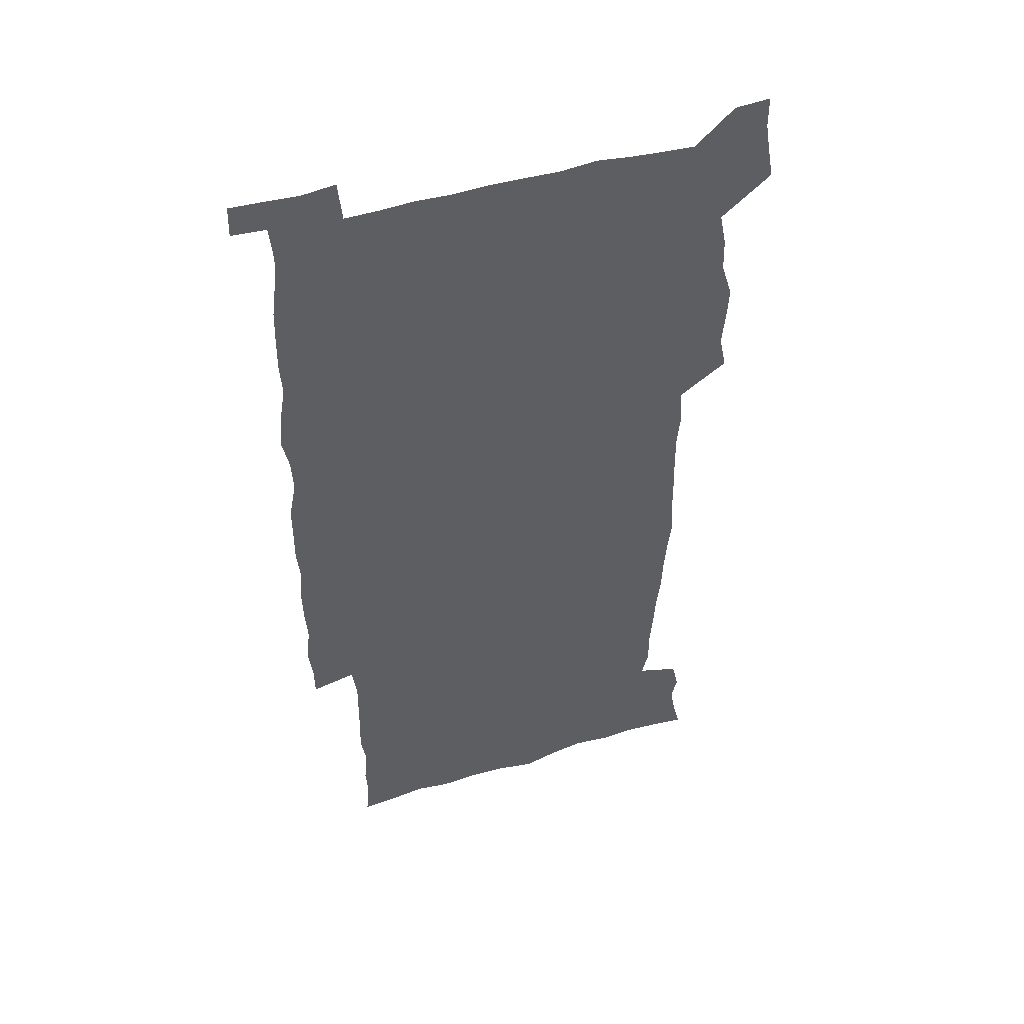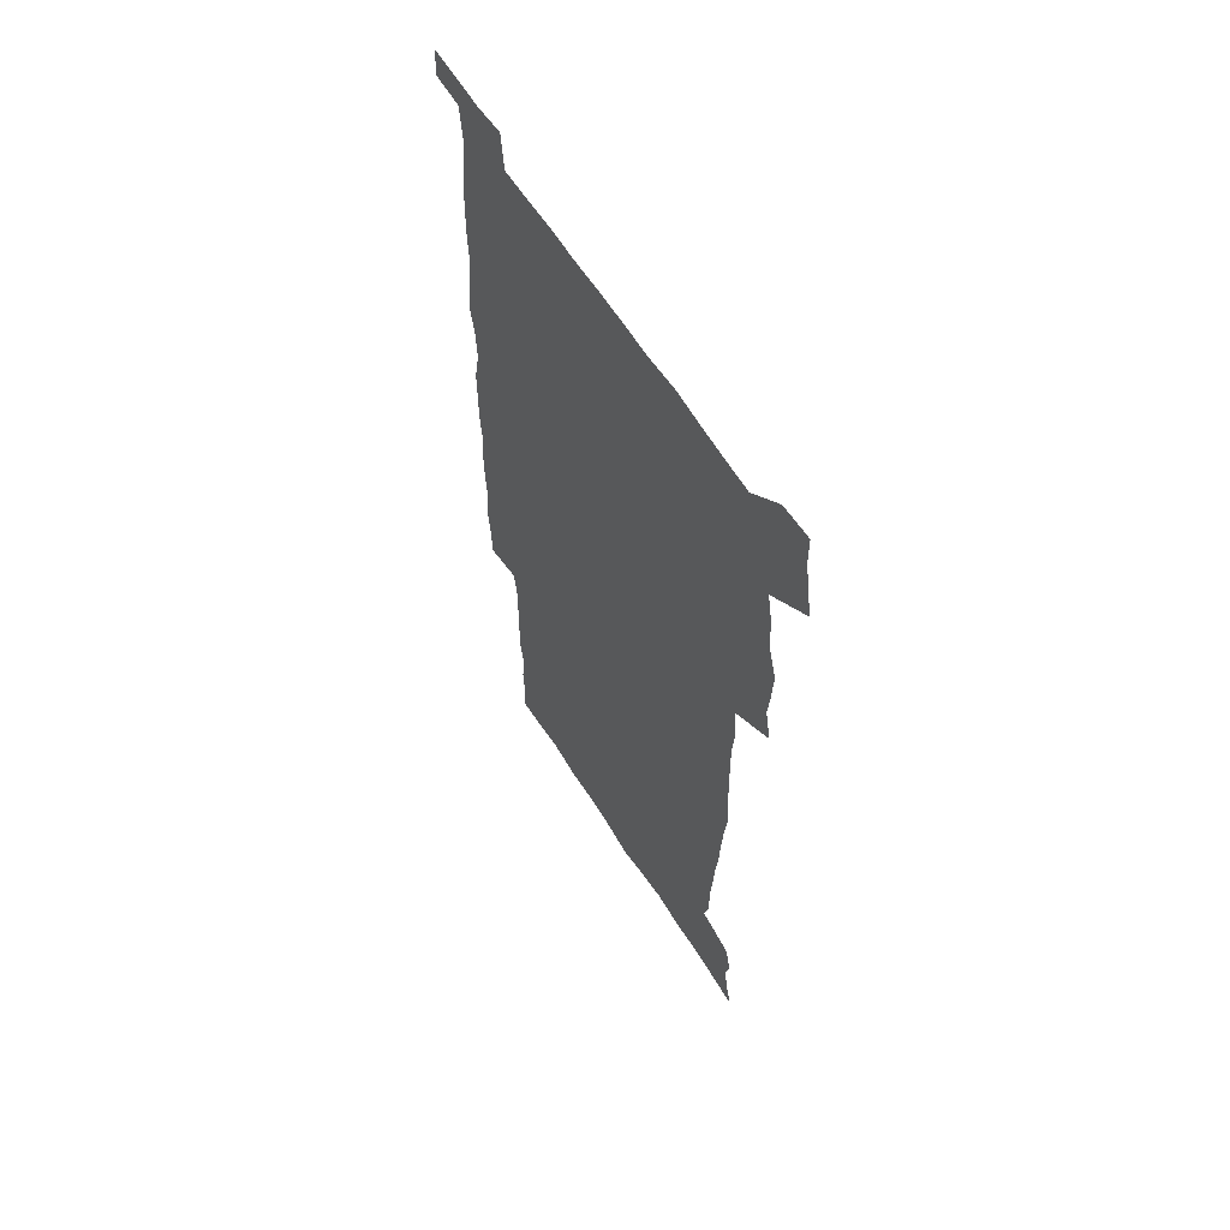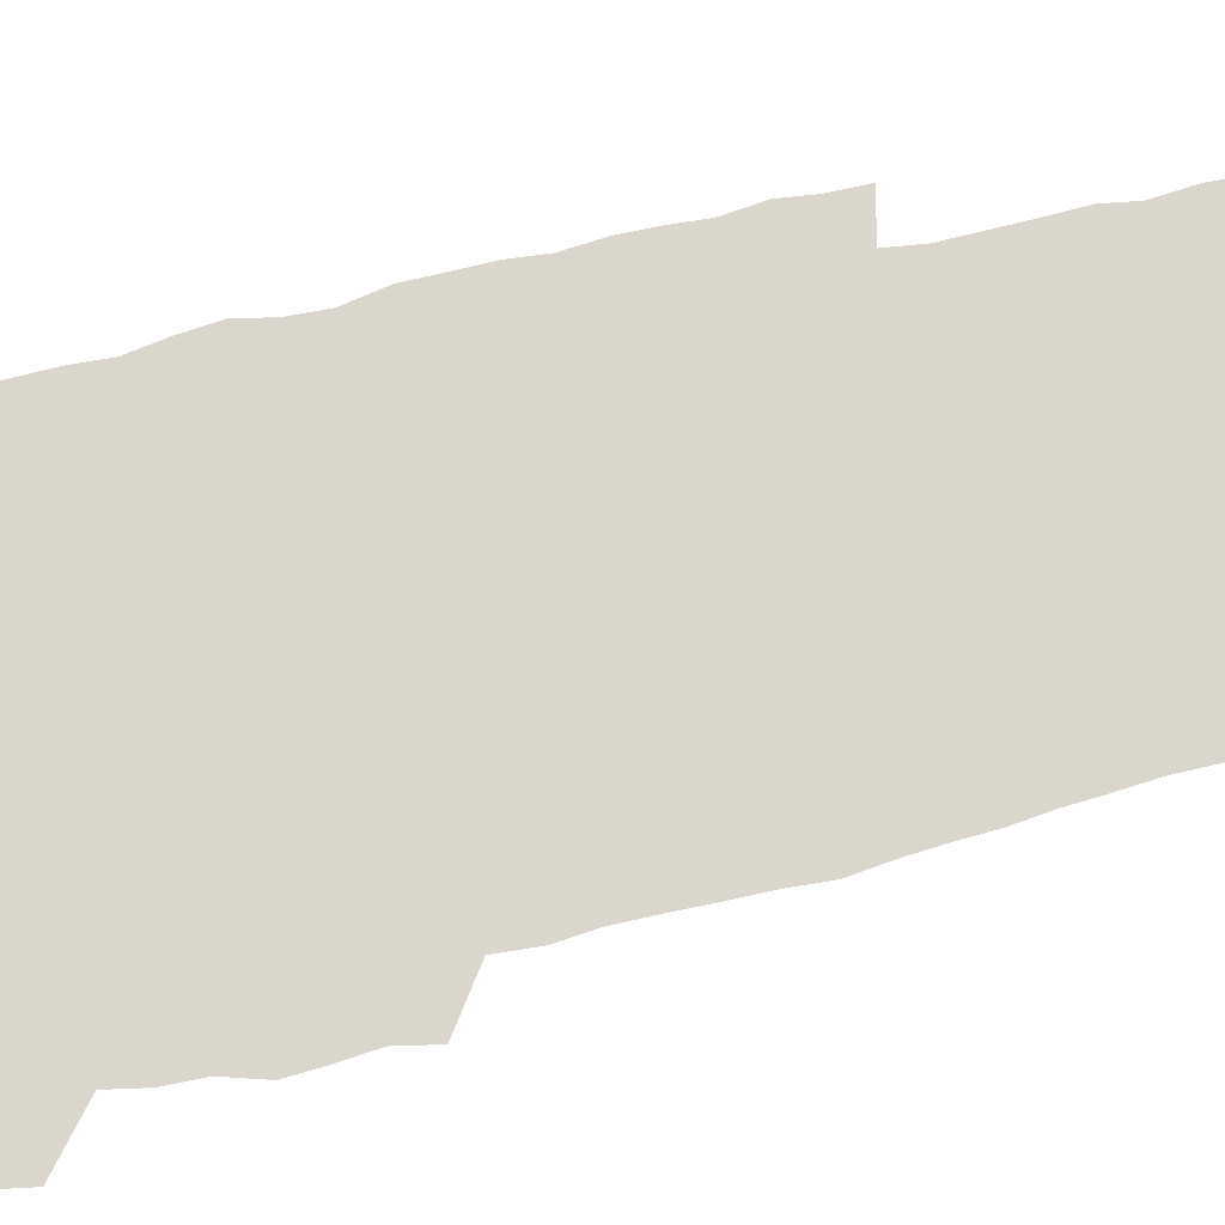
<metadata>
{"format":"obj","ext":"obj","renderer":"f3d","projection":"perspective","resolution":1024,"background":"white","views":[{"elev":49.2,"azim":161.9,"up":"+Y"},{"elev":61.2,"azim":-122.0,"up":"+Y"},{"elev":73.6,"azim":-103.3,"up":"+Z"}]}
</metadata>
<code>
v 444 558.8 0
v 446.5 572.6 0
v 448.7 586.2 0
v 448.9 600.2 0
v 460 161.6 0
v 463.6 175.5 0
v 465.9 188.8 0
v 463.4 199.8 0
v 466.4 213.4 0
v 456.1 449.2 0
v 459.3 464.7 0
v 458 479.7 0
v 457.2 494.7 0
v 462.1 510.5 0
v 462.6 525.6 0
v 465.5 540.8 0
v 464.4 556 0
v 465.1 570.3 0
v 465.2 584.5 0
v 464.2 599.1 0
v 475.1 163.6 0
v 479.7 178.4 0
v 483.6 192.8 0
v 481.2 204 0
v 485.2 219.5 0
v 482.3 231.6 0
v 482.5 247.1 0
v 481.3 262.1 0
v 480.4 277.7 0
v 478.7 292.8 0
v 478 308.3 0
v 476.9 323.6 0
v 475.1 338.5 0
v 476.2 354.7 0
v 476.5 370.6 0
v 476.9 386.7 0
v 477.1 402.7 0
v 475.7 418.3 0
v 476.9 434.4 0
v 475.7 449.8 0
v 477.9 465.2 0
v 475.9 480.2 0
v 479.2 495.5 0
v 480.2 510.2 0
v 479.4 525 0
v 482.6 539.6 0
v 481.3 554.7 0
v 480.7 569.4 0
v 480.9 583.3 0
v 490 164.8 0
v 494.3 180 0
v 495.3 193 0
v 497.3 207.5 0
v 499.9 223.6 0
v 497.5 236.2 0
v 499.7 253 0
v 498.8 267.6 0
v 499 283.3 0
v 498.5 298.2 0
v 496.9 312.8 0
v 495.9 327.8 0
v 495.6 343.2 0
v 494.9 358.3 0
v 496 374.3 0
v 496.1 389.6 0
v 495.3 404.7 0
v 495.4 420 0
v 495.2 435.3 0
v 494.4 450.4 0
v 495.7 465.7 0
v 496.5 480.7 0
v 496.2 495.4 0
v 497.7 510.1 0
v 497.6 524.7 0
v 498.2 539 0
v 498.9 553 0
v 496.7 568.6 0
v 495.1 584 0
v 503.7 163.5 0
v 508.1 179.8 0
v 509.3 193.8 0
v 515.6 214 0
v 515.9 228 0
v 515.5 242 0
v 514.8 256 0
v 514.6 271 0
v 515.4 286.9 0
v 513.4 300.6 0
v 512.6 315.3 0
v 512.7 330.8 0
v 510.9 345.1 0
v 511.5 360.5 0
v 513.4 377 0
v 512.8 391.3 0
v 512.3 406.1 0
v 511.5 420.9 0
v 512.3 436.2 0
v 512.7 451.2 0
v 512.7 466 0
v 513.3 480.8 0
v 513 495.4 0
v 512.9 509.9 0
v 513.2 524.3 0
v 513.3 538.7 0
v 513.4 553 0
v 512.2 568 0
v 509.5 585 0
v 521.1 165.4 0
v 523.6 181 0
v 527.3 199.3 0
v 529.7 216 0
v 529.4 229.1 0
v 531.4 245.7 0
v 529.5 258.4 0
v 529.7 273.4 0
v 529.4 288.2 0
v 528.7 302.7 0
v 527.3 316.8 0
v 528.6 333.4 0
v 528.5 348.1 0
v 527.3 362.3 0
v 527.5 377.3 0
v 528.1 392.4 0
v 527.8 406.9 0
v 527.9 421.6 0
v 526.7 436.4 0
v 528 451.7 0
v 528.3 466.4 0
v 528.4 480.8 0
v 528.6 495.3 0
v 528.4 509.8 0
v 528.3 524.1 0
v 529.2 538.2 0
v 528.2 553.1 0
v 526.8 568.7 0
v 523.9 586.7 0
v 535.6 162.7 0
v 539.8 183.6 0
v 541.5 199.8 0
v 542.7 215.1 0
v 544 231.8 0
v 544.3 246.2 0
v 543.7 259.5 0
v 544 274.3 0
v 544 289.7 0
v 543.3 304.3 0
v 542.8 319 0
v 542.7 333.9 0
v 542.8 349.1 0
v 542.5 363.6 0
v 542.3 378.2 0
v 542.2 392.6 0
v 541.5 406.6 0
v 543.3 422.8 0
v 542.5 437.2 0
v 543 452.1 0
v 543 466.5 0
v 542.1 481.1 0
v 543.3 495.6 0
v 543.1 509.9 0
v 543.9 524 0
v 543.1 539.1 0
v 542.7 553.5 0
v 541.8 568.7 0
v 540.2 585.1 0
v 550.6 158.1 0
v 554.2 181.5 0
v 555.4 198.4 0
v 556.6 215.6 0
v 557.5 232 0
v 557.6 246.2 0
v 558.2 261.1 0
v 557.6 274.1 0
v 558 291.6 0
v 557.3 305.2 0
v 557 319.6 0
v 556.9 334.5 0
v 556.8 349.3 0
v 556.7 364.1 0
v 556.6 378.7 0
v 556.8 393.1 0
v 557.1 408.2 0
v 557.3 422.9 0
v 557.3 437.5 0
v 557.6 452.3 0
v 557.8 466.7 0
v 557.4 481.2 0
v 558 495.6 0
v 557.7 510 0
v 557.8 524.1 0
v 557.7 538.8 0
v 557.3 553.6 0
v 556.8 568.5 0
v 555.3 585.6 0
v 567.7 161.5 0
v 569.4 182.8 0
v 570.4 200.3 0
v 570.9 217.6 0
v 571.1 231.6 0
v 571.3 247.7 0
v 571.4 261.1 0
v 571.1 274.4 0
v 571.4 291.8 0
v 571.6 306 0
v 571.3 320.2 0
v 571.2 335.4 0
v 571 349.9 0
v 570.8 364.7 0
v 570.5 378.3 0
v 571.5 394.4 0
v 571.5 408.6 0
v 571.7 422.9 0
v 571.6 437.5 0
v 571.8 451.9 0
v 572 467 0
v 572 481.3 0
v 572.1 495.6 0
v 572.1 510 0
v 571.9 524.6 0
v 572.2 538.5 0
v 571.7 554.4 0
v 571.5 569 0
v 570.6 585.8 0
v 583.8 162.1 0
v 584.1 182.6 0
v 584.9 198 0
v 584.8 215.6 0
v 584.9 231.8 0
v 585.3 246 0
v 584.9 260.9 0
v 585.1 274.5 0
v 586 289.4 0
v 585.5 306 0
v 585.4 320.2 0
v 585.2 335.4 0
v 585.2 350.3 0
v 584.9 365.3 0
v 585.3 380.1 0
v 585.4 394.4 0
v 585.5 409.1 0
v 585.9 423 0
v 586 437.6 0
v 586 452 0
v 586.2 466.7 0
v 586.4 481.2 0
v 586.4 495.7 0
v 586.4 510.1 0
v 586.4 524.5 0
v 586.5 539.3 0
v 586.7 553.6 0
v 586.5 568.9 0
v 586.1 585.1 0
v 599.7 160.9 0
v 599.1 179.7 0
v 599.5 197 0
v 598.7 216.1 0
v 599.1 230.4 0
v 599.2 245.1 0
v 599.2 260 0
v 598.9 276 0
v 600.1 288.9 0
v 599.4 305.8 0
v 599.4 320.2 0
v 599.6 334.4 0
v 599.2 350.7 0
v 599.1 365.4 0
v 599.3 379.8 0
v 599.5 394.2 0
v 600.1 408.6 0
v 600.1 423.2 0
v 600.2 437.5 0
v 600.4 451.9 0
v 600.7 466.1 0
v 600.9 481.2 0
v 600.9 495.8 0
v 600.8 510.2 0
v 600.9 524.8 0
v 601 539.2 0
v 601.3 554.1 0
v 601.3 568.9 0
v 601.3 585.7 0
v 614.7 163.3 0
v 613 183.4 0
v 614.4 196.1 0
v 613.3 213.6 0
v 613.3 228.8 0
v 613.9 243.3 0
v 614 258.3 0
v 613.6 274.2 0
v 613.9 288.8 0
v 613 305.8 0
v 613.7 319.7 0
v 613.5 334.9 0
v 613.9 349.4 0
v 613.5 364.4 0
v 613.8 378.9 0
v 614 393.5 0
v 614.3 408.1 0
v 614.7 422.6 0
v 614.7 437.2 0
v 615.3 451.8 0
v 614.7 467.7 0
v 615.7 481.7 0
v 615.3 496 0
v 615.4 510.4 0
v 615.6 525 0
v 614.8 538.8 0
v 616 554.6 0
v 615.9 568.6 0
v 616.3 584.8 0
v 630.5 160.8 0
v 628.2 179.7 0
v 629 194 0
v 628.1 211 0
v 627.8 226.7 0
v 628.6 241.3 0
v 628.6 256.8 0
v 628.3 272.9 0
v 628.5 288.1 0
v 627.3 304.3 0
v 628.6 318.2 0
v 628.6 333.1 0
v 628.4 348.3 0
v 628.8 362.9 0
v 628.3 378 0
v 629.1 392.4 0
v 629.9 407 0
v 630.5 421.7 0
v 630.1 436.8 0
v 630 451.8 0
v 628.9 467 0
v 630.9 481.5 0
v 630.7 496 0
v 631.9 511 0
v 631.1 525.5 0
v 630.3 540 0
v 630.8 554.8 0
v 630.6 569.2 0
v 631.1 584.6 0
v 632.8 602.6 0
v 645.3 159.3 0
v 643.7 176.4 0
v 644.6 190.5 0
v 643.1 207.9 0
v 645.4 221.6 0
v 644.9 237.4 0
v 644.7 253.4 0
v 644.5 269.6 0
v 646.5 284.4 0
v 644.7 300.8 0
v 644.9 315.8 0
v 643.7 331.4 0
v 645.1 345.8 0
v 644.5 361 0
v 645.8 375.5 0
v 646.3 390.4 0
v 647.3 405.2 0
v 646.5 420.7 0
v 646.8 435.7 0
v 646.3 451.2 0
v 646.4 466.4 0
v 645.1 481.4 0
v 645.9 495.8 0
v 647.7 511.2 0
v 646.5 526 0
v 645 540.4 0
v 646.7 555.4 0
v 645.1 569.8 0
v 645.7 584.7 0
v 647.2 600.7 0
v 665.6 279.9 0
v 665.9 295.1 0
v 667.6 309.7 0
v 665.8 326 0
v 666.8 340.9 0
v 667.1 356.2 0
v 665.8 372.1 0
v 667.2 387 0
v 667.1 402.3 0
v 667.1 417.7 0
v 663.8 434.7 0
v 664.6 449.8 0
v 667.6 464.9 0
v 666 480.5 0
v 663.5 496.2 0
v 664.4 511.5 0
v 664.1 526.6 0
v 663.7 541.7 0
v 661.8 556.6 0
v 660.6 571 0
v 662 587.1 0
v 662.1 601.4 0
v 677 588 0
v 676.7 601.9 0
f 16 17 1
f 1 17 2
f 17 18 2
f 2 18 3
f 18 19 3
f 3 19 4
f 19 20 4
f 5 21 6
f 21 22 6
f 6 22 7
f 22 23 7
f 7 23 8
f 23 24 8
f 8 24 9
f 24 25 9
f 39 40 10
f 10 40 11
f 40 41 11
f 11 41 12
f 41 42 12
f 12 42 13
f 42 43 13
f 13 43 14
f 43 44 14
f 14 44 15
f 44 45 15
f 15 45 16
f 45 46 16
f 16 46 17
f 46 47 17
f 17 47 18
f 47 48 18
f 18 48 19
f 48 49 19
f 19 49 20
f 21 50 22
f 50 51 22
f 22 51 23
f 51 52 23
f 23 52 24
f 52 53 24
f 24 53 25
f 53 54 25
f 25 54 26
f 54 55 26
f 26 55 27
f 55 56 27
f 27 56 28
f 56 57 28
f 28 57 29
f 57 58 29
f 29 58 30
f 58 59 30
f 30 59 31
f 59 60 31
f 31 60 32
f 60 61 32
f 32 61 33
f 61 62 33
f 33 62 34
f 62 63 34
f 34 63 35
f 63 64 35
f 35 64 36
f 64 65 36
f 36 65 37
f 65 66 37
f 37 66 38
f 66 67 38
f 38 67 39
f 67 68 39
f 39 68 40
f 68 69 40
f 40 69 41
f 69 70 41
f 41 70 42
f 70 71 42
f 42 71 43
f 71 72 43
f 43 72 44
f 72 73 44
f 44 73 45
f 73 74 45
f 45 74 46
f 74 75 46
f 46 75 47
f 75 76 47
f 47 76 48
f 76 77 48
f 48 77 49
f 77 78 49
f 50 79 51
f 79 80 51
f 51 80 52
f 80 81 52
f 52 81 53
f 81 82 53
f 53 82 54
f 82 83 54
f 54 83 55
f 83 84 55
f 55 84 56
f 84 85 56
f 56 85 57
f 85 86 57
f 57 86 58
f 86 87 58
f 58 87 59
f 87 88 59
f 59 88 60
f 88 89 60
f 60 89 61
f 89 90 61
f 61 90 62
f 90 91 62
f 62 91 63
f 91 92 63
f 63 92 64
f 92 93 64
f 64 93 65
f 93 94 65
f 65 94 66
f 94 95 66
f 66 95 67
f 95 96 67
f 67 96 68
f 96 97 68
f 68 97 69
f 97 98 69
f 69 98 70
f 98 99 70
f 70 99 71
f 99 100 71
f 71 100 72
f 100 101 72
f 72 101 73
f 101 102 73
f 73 102 74
f 102 103 74
f 74 103 75
f 103 104 75
f 75 104 76
f 104 105 76
f 76 105 77
f 105 106 77
f 77 106 78
f 106 107 78
f 79 108 80
f 108 109 80
f 80 109 81
f 109 110 81
f 81 110 82
f 110 111 82
f 82 111 83
f 111 112 83
f 83 112 84
f 112 113 84
f 84 113 85
f 113 114 85
f 85 114 86
f 114 115 86
f 86 115 87
f 115 116 87
f 87 116 88
f 116 117 88
f 88 117 89
f 117 118 89
f 89 118 90
f 118 119 90
f 90 119 91
f 119 120 91
f 91 120 92
f 120 121 92
f 92 121 93
f 121 122 93
f 93 122 94
f 122 123 94
f 94 123 95
f 123 124 95
f 95 124 96
f 124 125 96
f 96 125 97
f 125 126 97
f 97 126 98
f 126 127 98
f 98 127 99
f 127 128 99
f 99 128 100
f 128 129 100
f 100 129 101
f 129 130 101
f 101 130 102
f 130 131 102
f 102 131 103
f 131 132 103
f 103 132 104
f 132 133 104
f 104 133 105
f 133 134 105
f 105 134 106
f 134 135 106
f 106 135 107
f 135 136 107
f 108 137 109
f 137 138 109
f 109 138 110
f 138 139 110
f 110 139 111
f 139 140 111
f 111 140 112
f 140 141 112
f 112 141 113
f 141 142 113
f 113 142 114
f 142 143 114
f 114 143 115
f 143 144 115
f 115 144 116
f 144 145 116
f 116 145 117
f 145 146 117
f 117 146 118
f 146 147 118
f 118 147 119
f 147 148 119
f 119 148 120
f 148 149 120
f 120 149 121
f 149 150 121
f 121 150 122
f 150 151 122
f 122 151 123
f 151 152 123
f 123 152 124
f 152 153 124
f 124 153 125
f 153 154 125
f 125 154 126
f 154 155 126
f 126 155 127
f 155 156 127
f 127 156 128
f 156 157 128
f 128 157 129
f 157 158 129
f 129 158 130
f 158 159 130
f 130 159 131
f 159 160 131
f 131 160 132
f 160 161 132
f 132 161 133
f 161 162 133
f 133 162 134
f 162 163 134
f 134 163 135
f 163 164 135
f 135 164 136
f 164 165 136
f 137 166 138
f 166 167 138
f 138 167 139
f 167 168 139
f 139 168 140
f 168 169 140
f 140 169 141
f 169 170 141
f 141 170 142
f 170 171 142
f 142 171 143
f 171 172 143
f 143 172 144
f 172 173 144
f 144 173 145
f 173 174 145
f 145 174 146
f 174 175 146
f 146 175 147
f 175 176 147
f 147 176 148
f 176 177 148
f 148 177 149
f 177 178 149
f 149 178 150
f 178 179 150
f 150 179 151
f 179 180 151
f 151 180 152
f 180 181 152
f 152 181 153
f 181 182 153
f 153 182 154
f 182 183 154
f 154 183 155
f 183 184 155
f 155 184 156
f 184 185 156
f 156 185 157
f 185 186 157
f 157 186 158
f 186 187 158
f 158 187 159
f 187 188 159
f 159 188 160
f 188 189 160
f 160 189 161
f 189 190 161
f 161 190 162
f 190 191 162
f 162 191 163
f 191 192 163
f 163 192 164
f 192 193 164
f 164 193 165
f 193 194 165
f 166 195 167
f 195 196 167
f 167 196 168
f 196 197 168
f 168 197 169
f 197 198 169
f 169 198 170
f 198 199 170
f 170 199 171
f 199 200 171
f 171 200 172
f 200 201 172
f 172 201 173
f 201 202 173
f 173 202 174
f 202 203 174
f 174 203 175
f 203 204 175
f 175 204 176
f 204 205 176
f 176 205 177
f 205 206 177
f 177 206 178
f 206 207 178
f 178 207 179
f 207 208 179
f 179 208 180
f 208 209 180
f 180 209 181
f 209 210 181
f 181 210 182
f 210 211 182
f 182 211 183
f 211 212 183
f 183 212 184
f 212 213 184
f 184 213 185
f 213 214 185
f 185 214 186
f 214 215 186
f 186 215 187
f 215 216 187
f 187 216 188
f 216 217 188
f 188 217 189
f 217 218 189
f 189 218 190
f 218 219 190
f 190 219 191
f 219 220 191
f 191 220 192
f 220 221 192
f 192 221 193
f 221 222 193
f 193 222 194
f 222 223 194
f 195 224 196
f 224 225 196
f 196 225 197
f 225 226 197
f 197 226 198
f 226 227 198
f 198 227 199
f 227 228 199
f 199 228 200
f 228 229 200
f 200 229 201
f 229 230 201
f 201 230 202
f 230 231 202
f 202 231 203
f 231 232 203
f 203 232 204
f 232 233 204
f 204 233 205
f 233 234 205
f 205 234 206
f 234 235 206
f 206 235 207
f 235 236 207
f 207 236 208
f 236 237 208
f 208 237 209
f 237 238 209
f 209 238 210
f 238 239 210
f 210 239 211
f 239 240 211
f 211 240 212
f 240 241 212
f 212 241 213
f 241 242 213
f 213 242 214
f 242 243 214
f 214 243 215
f 243 244 215
f 215 244 216
f 244 245 216
f 216 245 217
f 245 246 217
f 217 246 218
f 246 247 218
f 218 247 219
f 247 248 219
f 219 248 220
f 248 249 220
f 220 249 221
f 249 250 221
f 221 250 222
f 250 251 222
f 222 251 223
f 251 252 223
f 224 253 225
f 253 254 225
f 225 254 226
f 254 255 226
f 226 255 227
f 255 256 227
f 227 256 228
f 256 257 228
f 228 257 229
f 257 258 229
f 229 258 230
f 258 259 230
f 230 259 231
f 259 260 231
f 231 260 232
f 260 261 232
f 232 261 233
f 261 262 233
f 233 262 234
f 262 263 234
f 234 263 235
f 263 264 235
f 235 264 236
f 264 265 236
f 236 265 237
f 265 266 237
f 237 266 238
f 266 267 238
f 238 267 239
f 267 268 239
f 239 268 240
f 268 269 240
f 240 269 241
f 269 270 241
f 241 270 242
f 270 271 242
f 242 271 243
f 271 272 243
f 243 272 244
f 272 273 244
f 244 273 245
f 273 274 245
f 245 274 246
f 274 275 246
f 246 275 247
f 275 276 247
f 247 276 248
f 276 277 248
f 248 277 249
f 277 278 249
f 249 278 250
f 278 279 250
f 250 279 251
f 279 280 251
f 251 280 252
f 280 281 252
f 253 282 254
f 282 283 254
f 254 283 255
f 283 284 255
f 255 284 256
f 284 285 256
f 256 285 257
f 285 286 257
f 257 286 258
f 286 287 258
f 258 287 259
f 287 288 259
f 259 288 260
f 288 289 260
f 260 289 261
f 289 290 261
f 261 290 262
f 290 291 262
f 262 291 263
f 291 292 263
f 263 292 264
f 292 293 264
f 264 293 265
f 293 294 265
f 265 294 266
f 294 295 266
f 266 295 267
f 295 296 267
f 267 296 268
f 296 297 268
f 268 297 269
f 297 298 269
f 269 298 270
f 298 299 270
f 270 299 271
f 299 300 271
f 271 300 272
f 300 301 272
f 272 301 273
f 301 302 273
f 273 302 274
f 302 303 274
f 274 303 275
f 303 304 275
f 275 304 276
f 304 305 276
f 276 305 277
f 305 306 277
f 277 306 278
f 306 307 278
f 278 307 279
f 307 308 279
f 279 308 280
f 308 309 280
f 280 309 281
f 309 310 281
f 282 311 283
f 311 312 283
f 283 312 284
f 312 313 284
f 284 313 285
f 313 314 285
f 285 314 286
f 314 315 286
f 286 315 287
f 315 316 287
f 287 316 288
f 316 317 288
f 288 317 289
f 317 318 289
f 289 318 290
f 318 319 290
f 290 319 291
f 319 320 291
f 291 320 292
f 320 321 292
f 292 321 293
f 321 322 293
f 293 322 294
f 322 323 294
f 294 323 295
f 323 324 295
f 295 324 296
f 324 325 296
f 296 325 297
f 325 326 297
f 297 326 298
f 326 327 298
f 298 327 299
f 327 328 299
f 299 328 300
f 328 329 300
f 300 329 301
f 329 330 301
f 301 330 302
f 330 331 302
f 302 331 303
f 331 332 303
f 303 332 304
f 332 333 304
f 304 333 305
f 333 334 305
f 305 334 306
f 334 335 306
f 306 335 307
f 335 336 307
f 307 336 308
f 336 337 308
f 308 337 309
f 337 338 309
f 309 338 310
f 338 339 310
f 311 341 312
f 341 342 312
f 312 342 313
f 342 343 313
f 313 343 314
f 343 344 314
f 314 344 315
f 344 345 315
f 315 345 316
f 345 346 316
f 316 346 317
f 346 347 317
f 317 347 318
f 347 348 318
f 318 348 319
f 348 349 319
f 319 349 320
f 349 350 320
f 320 350 321
f 350 351 321
f 321 351 322
f 351 352 322
f 322 352 323
f 352 353 323
f 323 353 324
f 353 354 324
f 324 354 325
f 354 355 325
f 325 355 326
f 355 356 326
f 326 356 327
f 356 357 327
f 327 357 328
f 357 358 328
f 328 358 329
f 358 359 329
f 329 359 330
f 359 360 330
f 330 360 331
f 360 361 331
f 331 361 332
f 361 362 332
f 332 362 333
f 362 363 333
f 333 363 334
f 363 364 334
f 334 364 335
f 364 365 335
f 335 365 336
f 365 366 336
f 336 366 337
f 366 367 337
f 337 367 338
f 367 368 338
f 338 368 339
f 368 369 339
f 339 369 340
f 369 370 340
f 349 371 350
f 371 372 350
f 350 372 351
f 372 373 351
f 351 373 352
f 373 374 352
f 352 374 353
f 374 375 353
f 353 375 354
f 375 376 354
f 354 376 355
f 376 377 355
f 355 377 356
f 377 378 356
f 356 378 357
f 378 379 357
f 357 379 358
f 379 380 358
f 358 380 359
f 380 381 359
f 359 381 360
f 381 382 360
f 360 382 361
f 382 383 361
f 361 383 362
f 383 384 362
f 362 384 363
f 384 385 363
f 363 385 364
f 385 386 364
f 364 386 365
f 386 387 365
f 365 387 366
f 387 388 366
f 366 388 367
f 388 389 367
f 367 389 368
f 389 390 368
f 368 390 369
f 390 391 369
f 369 391 370
f 391 392 370
f 391 393 392
f 393 394 392

</code>
